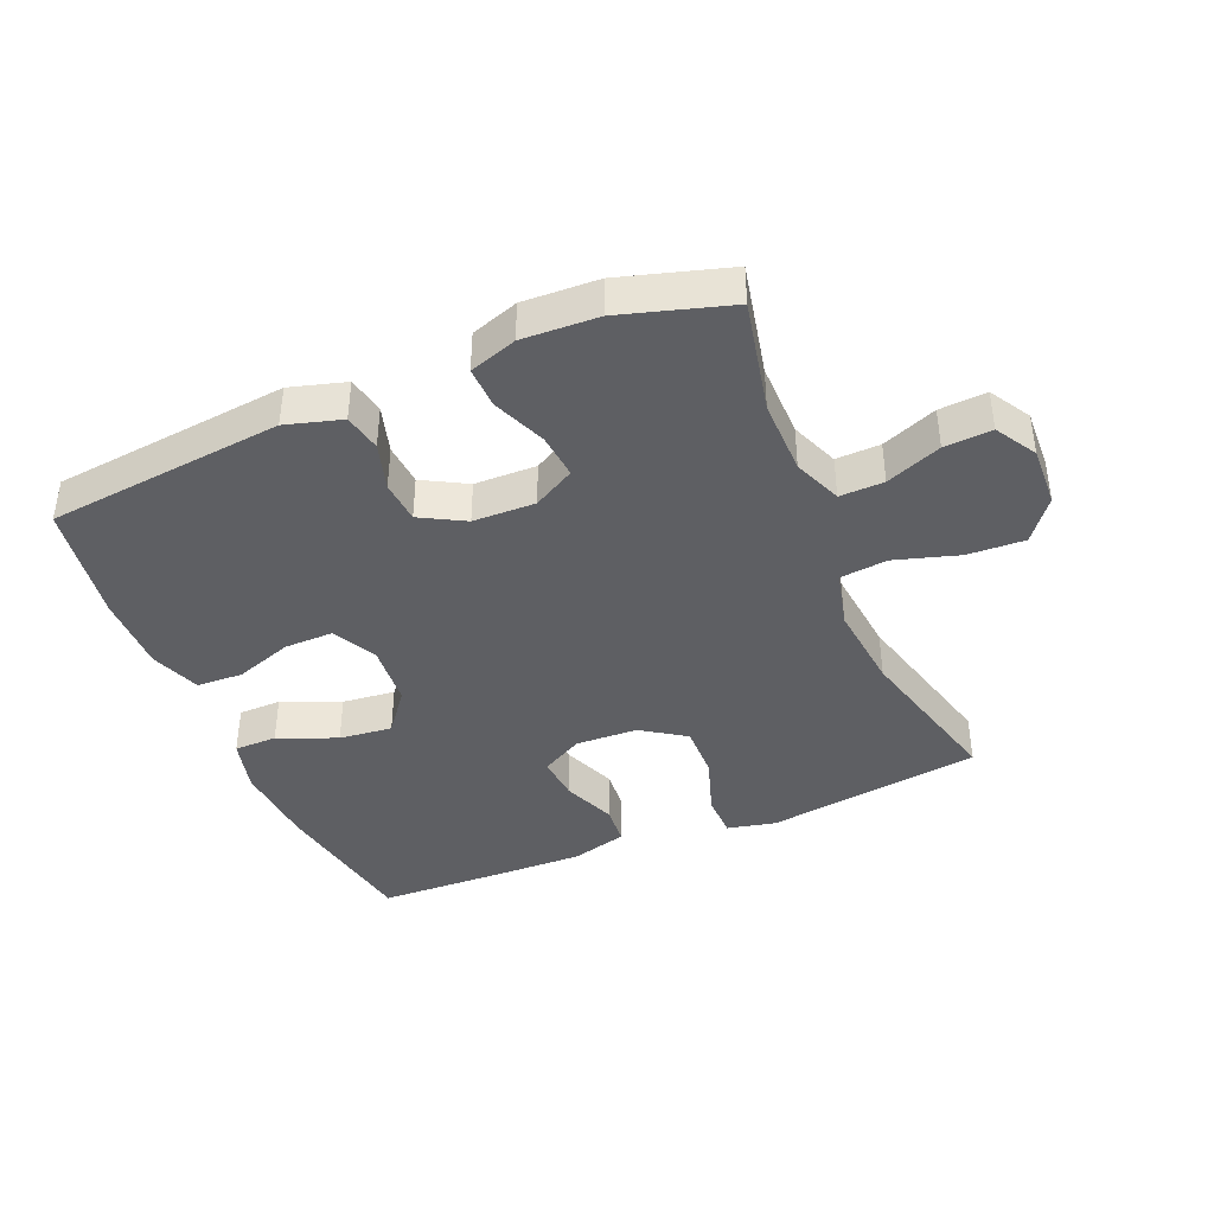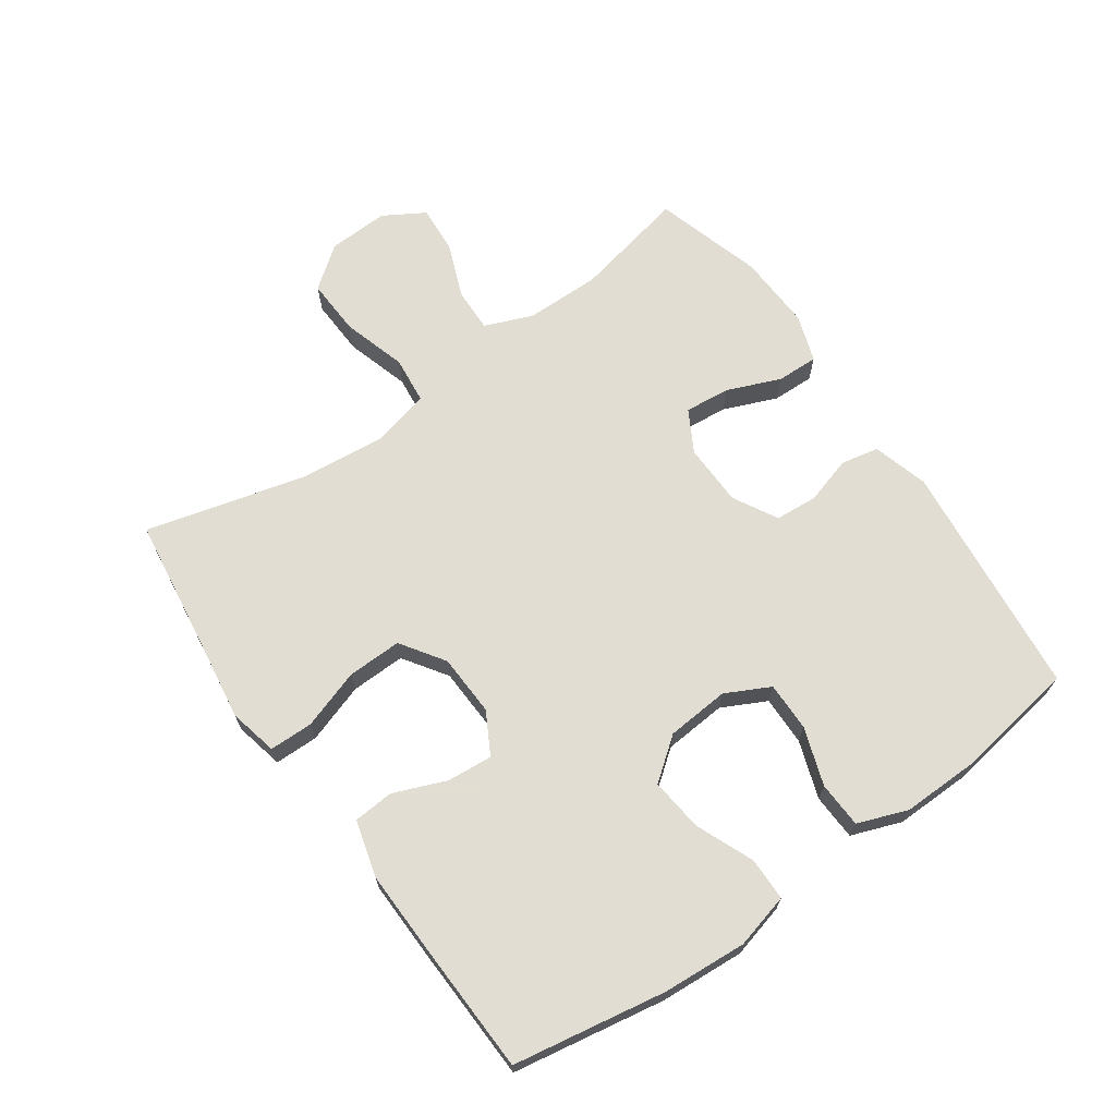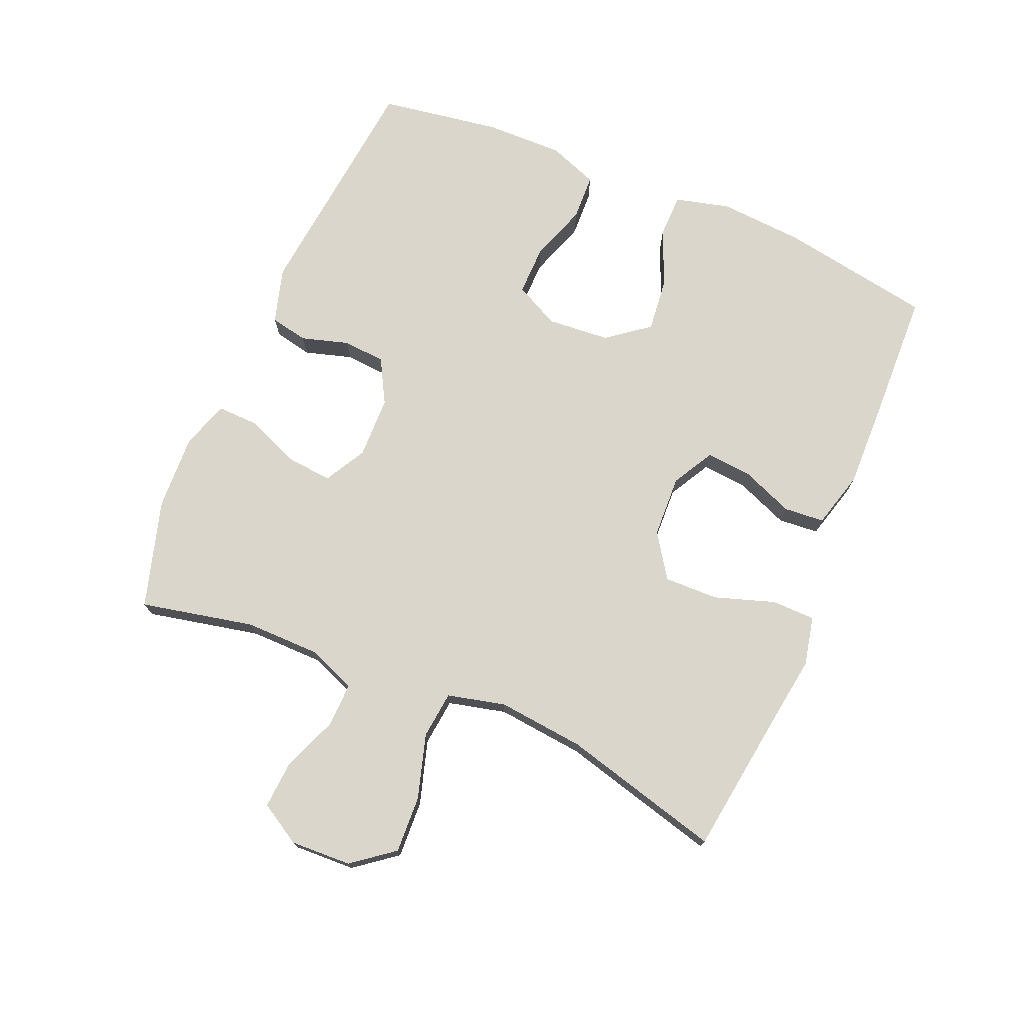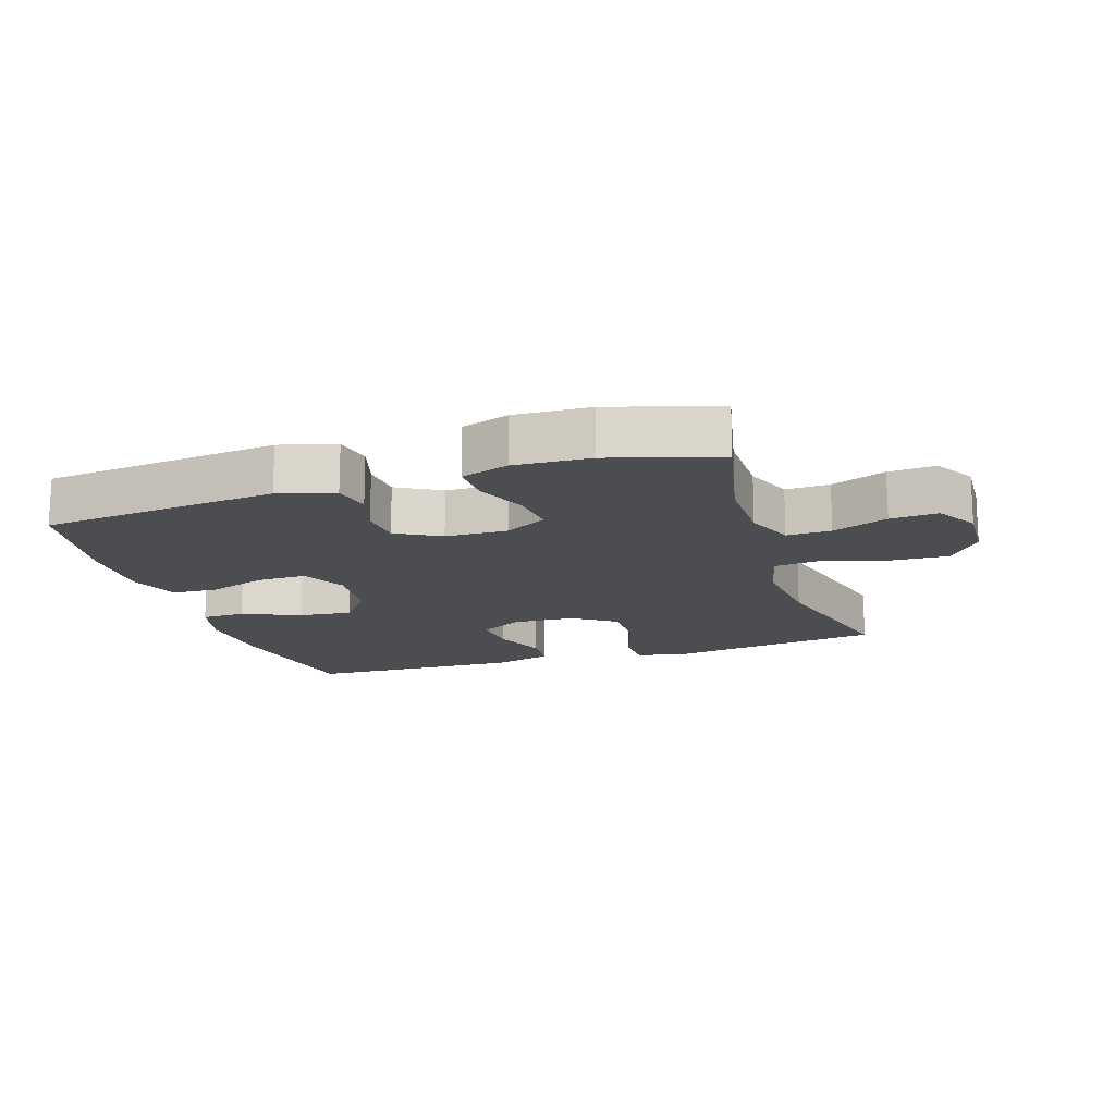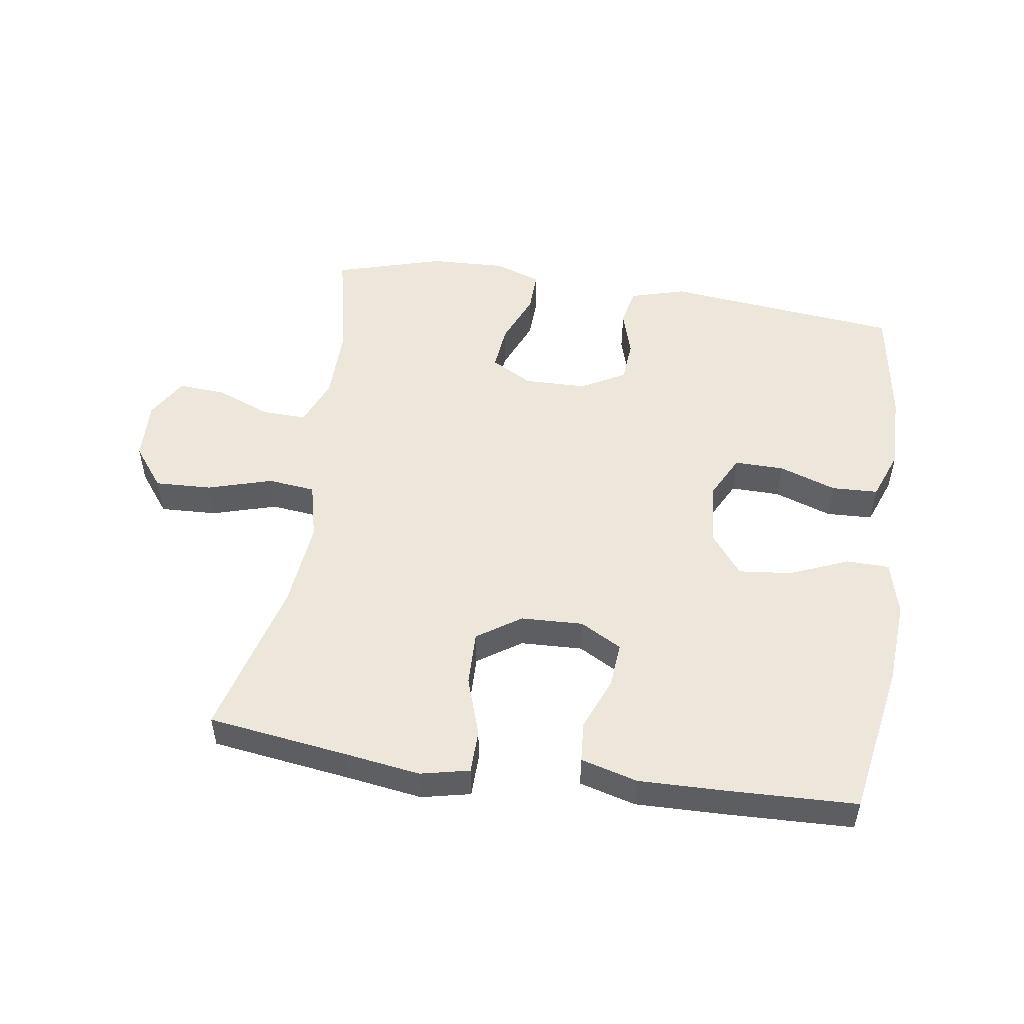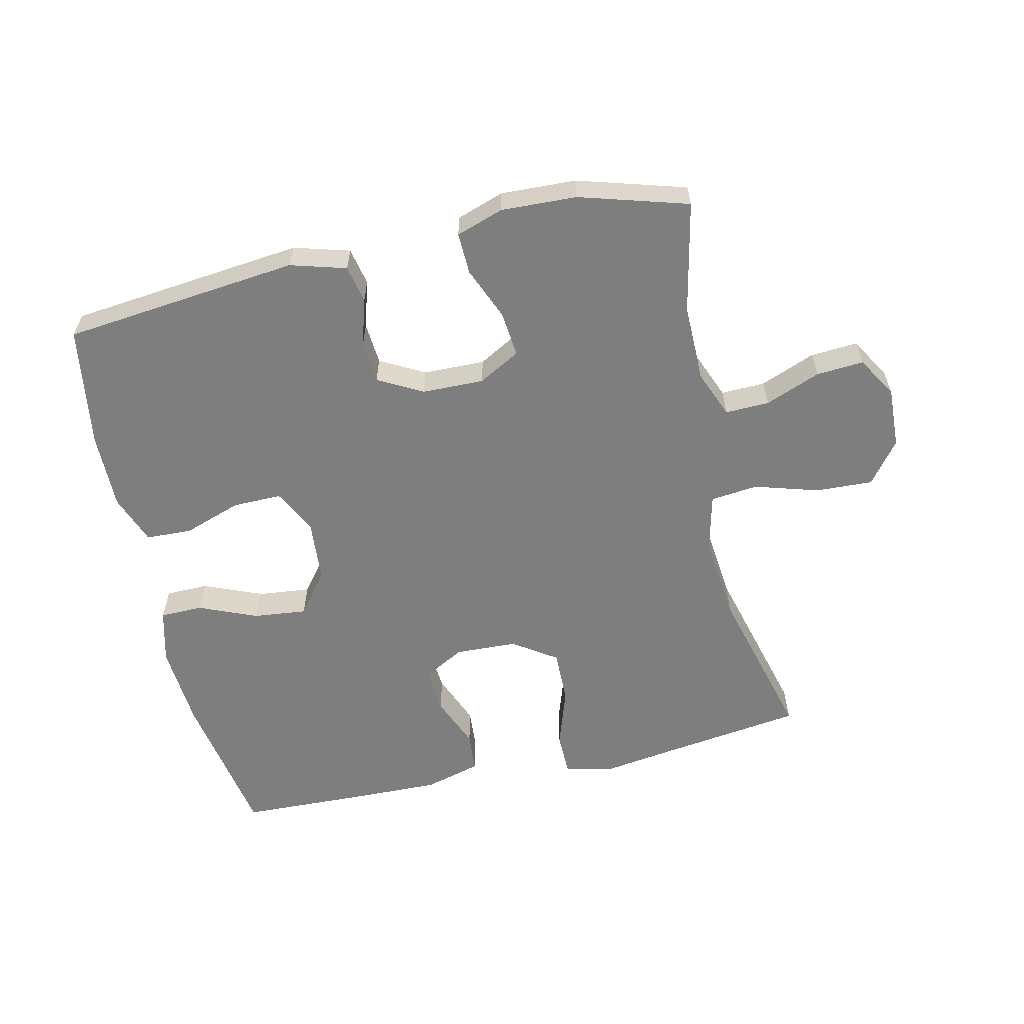
<metadata>
{"format":"obj","ext":"obj","renderer":"f3d","projection":"perspective","resolution":1024,"background":"white","views":[{"elev":-40.7,"azim":-157.2,"up":"+Y"},{"elev":68.1,"azim":54.9,"up":"+Y"},{"elev":74.1,"azim":-67.0,"up":"+Y"},{"elev":-16.0,"azim":-162.3,"up":"+Y"},{"elev":51.4,"azim":8.6,"up":"+Y"},{"elev":-59.4,"azim":-167.2,"up":"+Y"}]}
</metadata>
<code>
v 0.5 0.07 0.5
v 0.541 0.07 0.262
v 0.55 0.07 0.13
v 0.528 0.07 0.045
v 0.461 0.07 0.044
v 0.37 0.07 0.082
v 0.287 0.07 0.091
v 0.237 0.07 0.026
v 0.229 0.07 -0.072
v 0.264 0.07 -0.141
v 0.341 0.07 -0.14
v 0.431 0.07 -0.109
v 0.503 0.07 -0.112
v 0.532 0.07 -0.19
v 0.53 0.07 -0.311
v 0.5 0.07 -0.5
v 0.131 0.07 -0.539
v 0.044 0.07 -0.514
v 0.032 0.07 -0.455
v 0.054 0.07 -0.381
v 0.049 0.07 -0.315
v -0.02 0.07 -0.277
v -0.117 0.07 -0.275
v -0.182 0.07 -0.311
v -0.175 0.07 -0.382
v -0.141 0.07 -0.465
v -0.139 0.07 -0.53
v -0.213 0.07 -0.555
v -0.331 0.07 -0.55
v -0.5 0.07 -0.5
v -0.462 0.07 -0.323
v -0.463 0.07 -0.206
v -0.493 0.07 -0.131
v -0.562 0.07 -0.133
v -0.648 0.07 -0.167
v -0.722 0.07 -0.172
v -0.76 0.07 -0.108
v -0.756 0.07 -0.013
v -0.706 0.07 0.052
v -0.617 0.07 0.048
v -0.517 0.07 0.018
v -0.443 0.07 0.026
v -0.421 0.07 0.116
v -0.435 0.07 0.252
v -0.5 0.07 0.5
v -0.281 0.07 0.53
v -0.164 0.07 0.547
v -0.088 0.07 0.53
v -0.087 0.07 0.462
v -0.118 0.07 0.369
v -0.12 0.07 0.284
v -0.052 0.07 0.238
v 0.045 0.07 0.234
v 0.11 0.07 0.27
v 0.104 0.07 0.341
v 0.071 0.07 0.423
v 0.076 0.07 0.486
v 0.164 0.07 0.51
v 0.297 0.07 0.507
v 0.5 0 0.5
v 0.541 0 0.262
v 0.55 0 0.13
v 0.528 0 0.045
v 0.461 0 0.044
v 0.37 0 0.082
v 0.287 0 0.091
v 0.237 0 0.026
v 0.229 0 -0.072
v 0.264 0 -0.141
v 0.341 0 -0.14
v 0.431 0 -0.109
v 0.503 0 -0.112
v 0.532 0 -0.19
v 0.53 0 -0.311
v 0.5 0 -0.5
v 0.131 0 -0.539
v 0.044 0 -0.514
v 0.032 0 -0.455
v 0.054 0 -0.381
v 0.049 0 -0.315
v -0.02 0 -0.277
v -0.117 0 -0.275
v -0.182 0 -0.311
v -0.175 0 -0.382
v -0.141 0 -0.465
v -0.139 0 -0.53
v -0.213 0 -0.555
v -0.331 0 -0.55
v -0.5 0 -0.5
v -0.462 0 -0.323
v -0.463 0 -0.206
v -0.493 0 -0.131
v -0.562 0 -0.133
v -0.648 0 -0.167
v -0.722 0 -0.172
v -0.76 0 -0.108
v -0.756 0 -0.013
v -0.706 0 0.052
v -0.617 0 0.048
v -0.517 0 0.018
v -0.443 0 0.026
v -0.421 0 0.116
v -0.435 0 0.252
v -0.5 0 0.5
v -0.281 0 0.53
v -0.164 0 0.547
v -0.088 0 0.53
v -0.087 0 0.462
v -0.118 0 0.369
v -0.12 0 0.284
v -0.052 0 0.238
v 0.045 0 0.234
v 0.11 0 0.27
v 0.104 0 0.341
v 0.071 0 0.423
v 0.076 0 0.486
v 0.164 0 0.51
v 0.297 0 0.507
f 4 5 6
f 3 4 6
f 2 3 6
f 1 2 6
f 59 1 6
f 58 59 6
f 57 58 6
f 56 57 6
f 55 56 6
f 54 55 6 7
f 53 54 7 8
f 52 53 8 9
f 51 52 9 10
f 48 49 50
f 47 48 50
f 46 47 50
f 46 50 51
f 45 46 51
f 44 45 51
f 43 44 51 10
f 39 40 41
f 38 39 41
f 37 38 41
f 36 37 41
f 35 36 41
f 34 35 41
f 33 34 41 42
f 32 33 42
f 42 43 10
f 32 42 10
f 31 32 10
f 29 30 31
f 28 29 31
f 27 28 31
f 26 27 31
f 25 26 31
f 18 19 20
f 17 18 20
f 16 17 20
f 15 16 20
f 14 15 20
f 13 14 20
f 12 13 20
f 11 12 20
f 11 20 21
f 10 11 21 22
f 24 25 31
f 23 24 31
f 23 31 10
f 10 22 23
f 65 64 63
f 65 63 62
f 65 62 61
f 65 61 60
f 65 60 118
f 65 118 117
f 65 117 116
f 65 116 115
f 65 115 114
f 66 65 114 113
f 67 66 113 112
f 68 67 112 111
f 69 68 111 110
f 109 108 107
f 109 107 106
f 109 106 105
f 110 109 105
f 110 105 104
f 110 104 103
f 69 110 103 102
f 100 99 98
f 100 98 97
f 100 97 96
f 100 96 95
f 100 95 94
f 100 94 93
f 101 100 93 92
f 101 92 91
f 69 102 101
f 69 101 91
f 69 91 90
f 90 89 88
f 90 88 87
f 90 87 86
f 90 86 85
f 90 85 84
f 79 78 77
f 79 77 76
f 79 76 75
f 79 75 74
f 79 74 73
f 79 73 72
f 79 72 71
f 79 71 70
f 80 79 70
f 81 80 70 69
f 90 84 83
f 90 83 82
f 69 90 82
f 82 81 69
f 1 60 61 2
f 2 61 62 3
f 3 62 63 4
f 4 63 64 5
f 5 64 65 6
f 6 65 66 7
f 7 66 67 8
f 8 67 68 9
f 9 68 69 10
f 10 69 70 11
f 11 70 71 12
f 12 71 72 13
f 13 72 73 14
f 14 73 74 15
f 15 74 75 16
f 16 75 76 17
f 17 76 77 18
f 18 77 78 19
f 19 78 79 20
f 20 79 80 21
f 21 80 81 22
f 22 81 82 23
f 23 82 83 24
f 24 83 84 25
f 25 84 85 26
f 26 85 86 27
f 27 86 87 28
f 28 87 88 29
f 29 88 89 30
f 30 89 90 31
f 31 90 91 32
f 32 91 92 33
f 33 92 93 34
f 34 93 94 35
f 35 94 95 36
f 36 95 96 37
f 37 96 97 38
f 38 97 98 39
f 39 98 99 40
f 40 99 100 41
f 41 100 101 42
f 42 101 102 43
f 43 102 103 44
f 44 103 104 45
f 45 104 105 46
f 46 105 106 47
f 47 106 107 48
f 48 107 108 49
f 49 108 109 50
f 50 109 110 51
f 51 110 111 52
f 52 111 112 53
f 53 112 113 54
f 54 113 114 55
f 55 114 115 56
f 56 115 116 57
f 57 116 117 58
f 58 117 118 59
f 59 118 60 1

</code>
